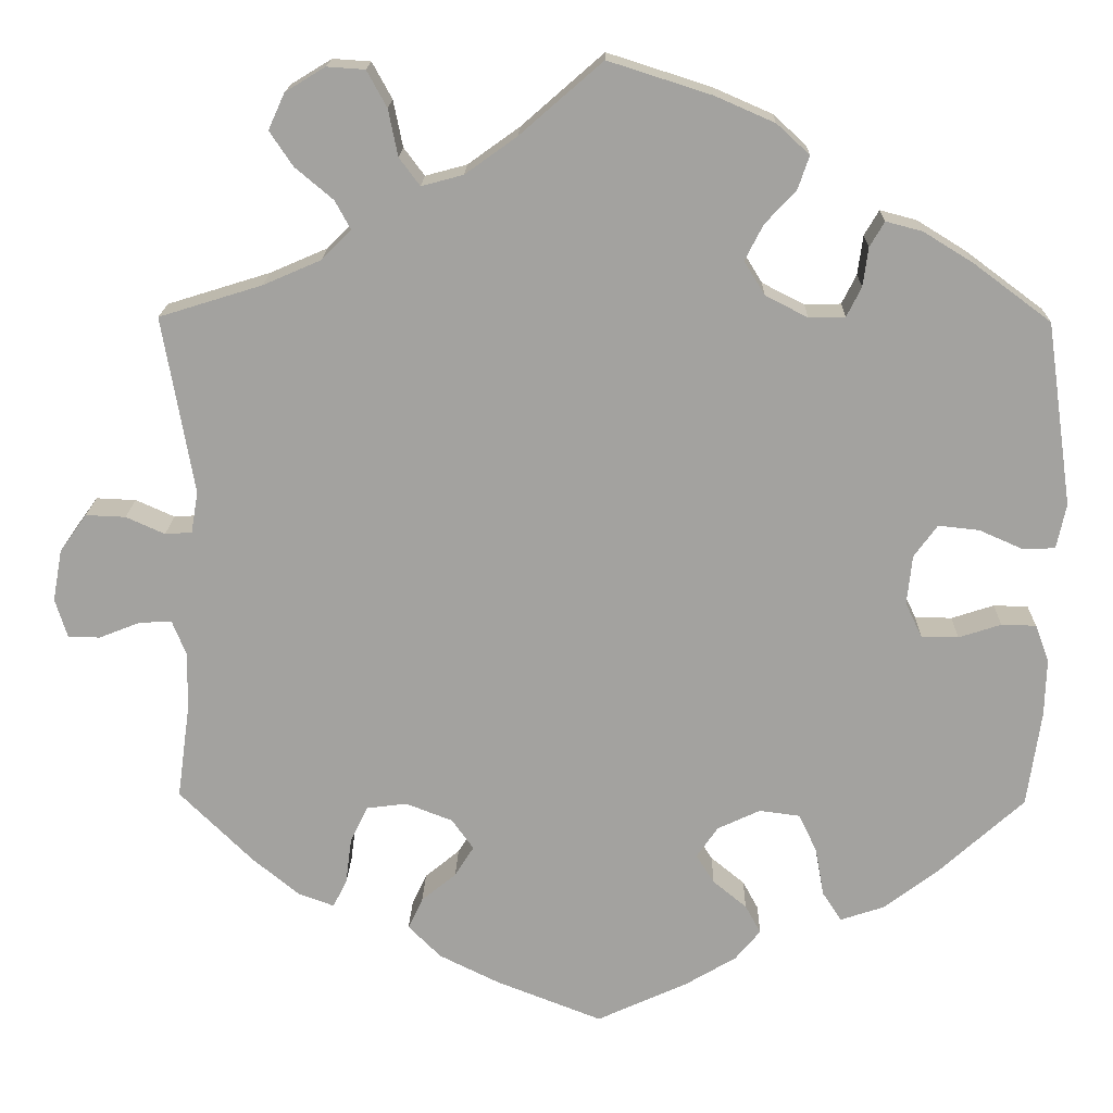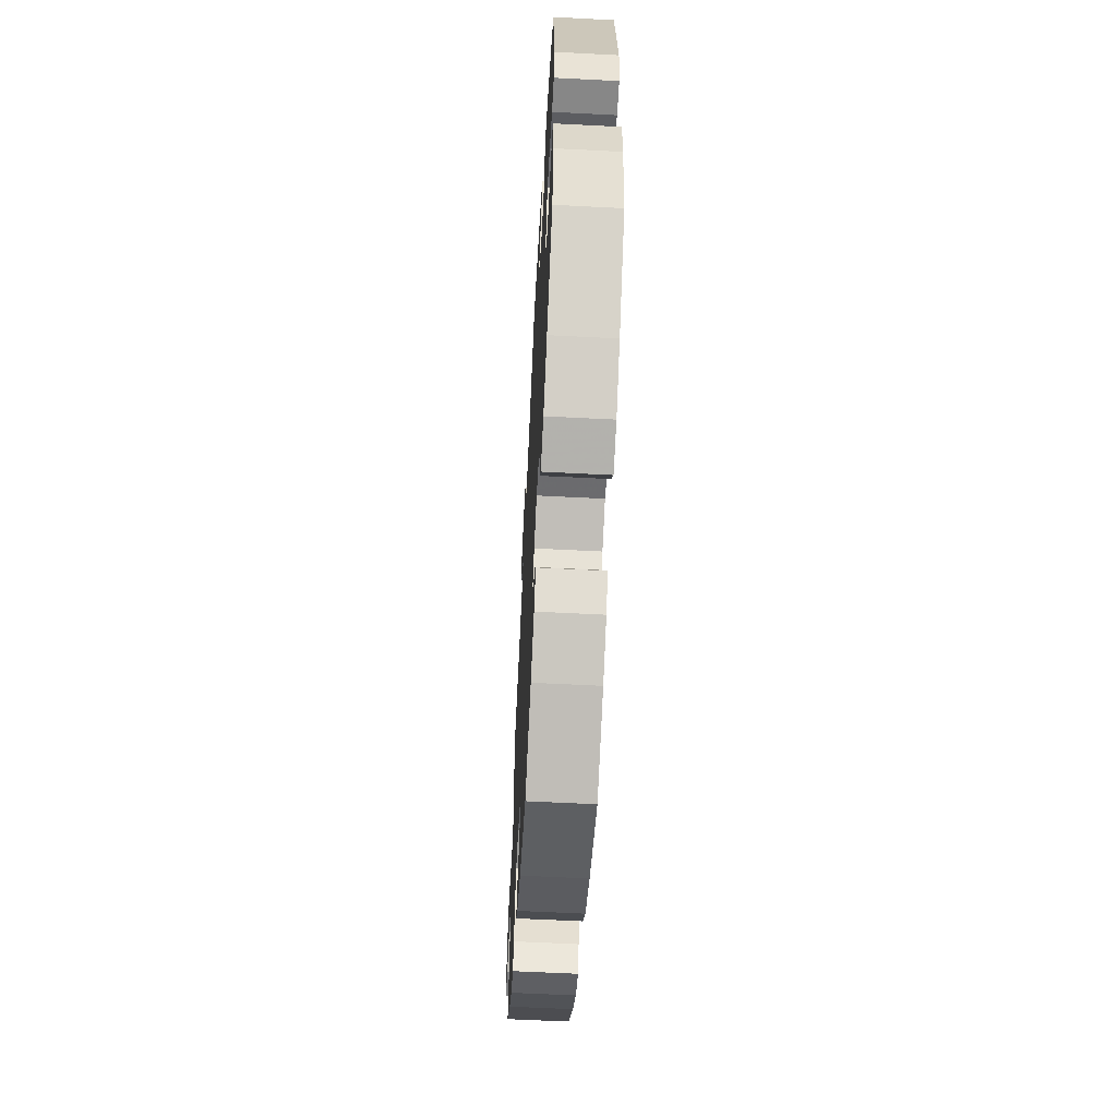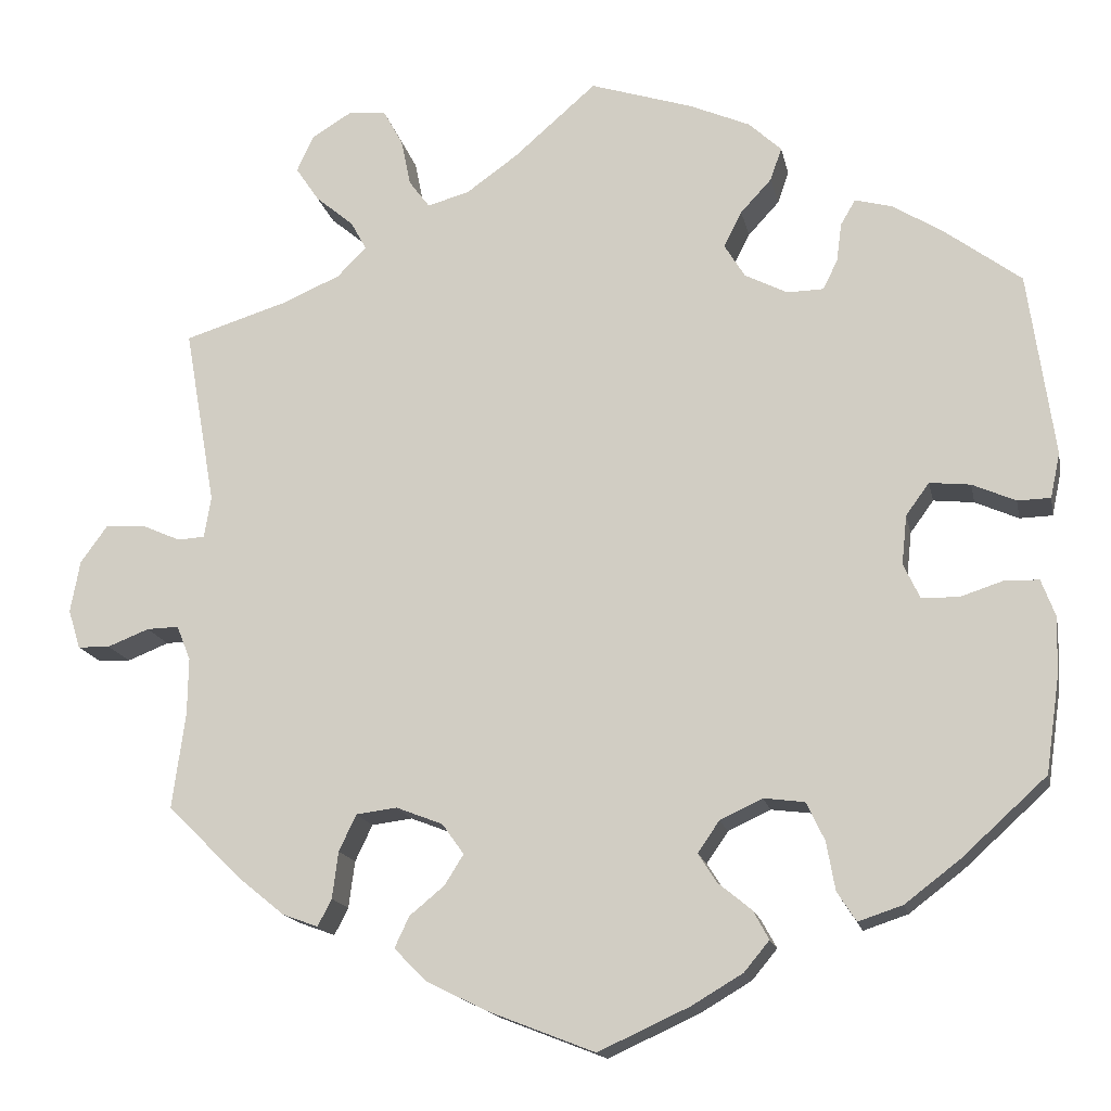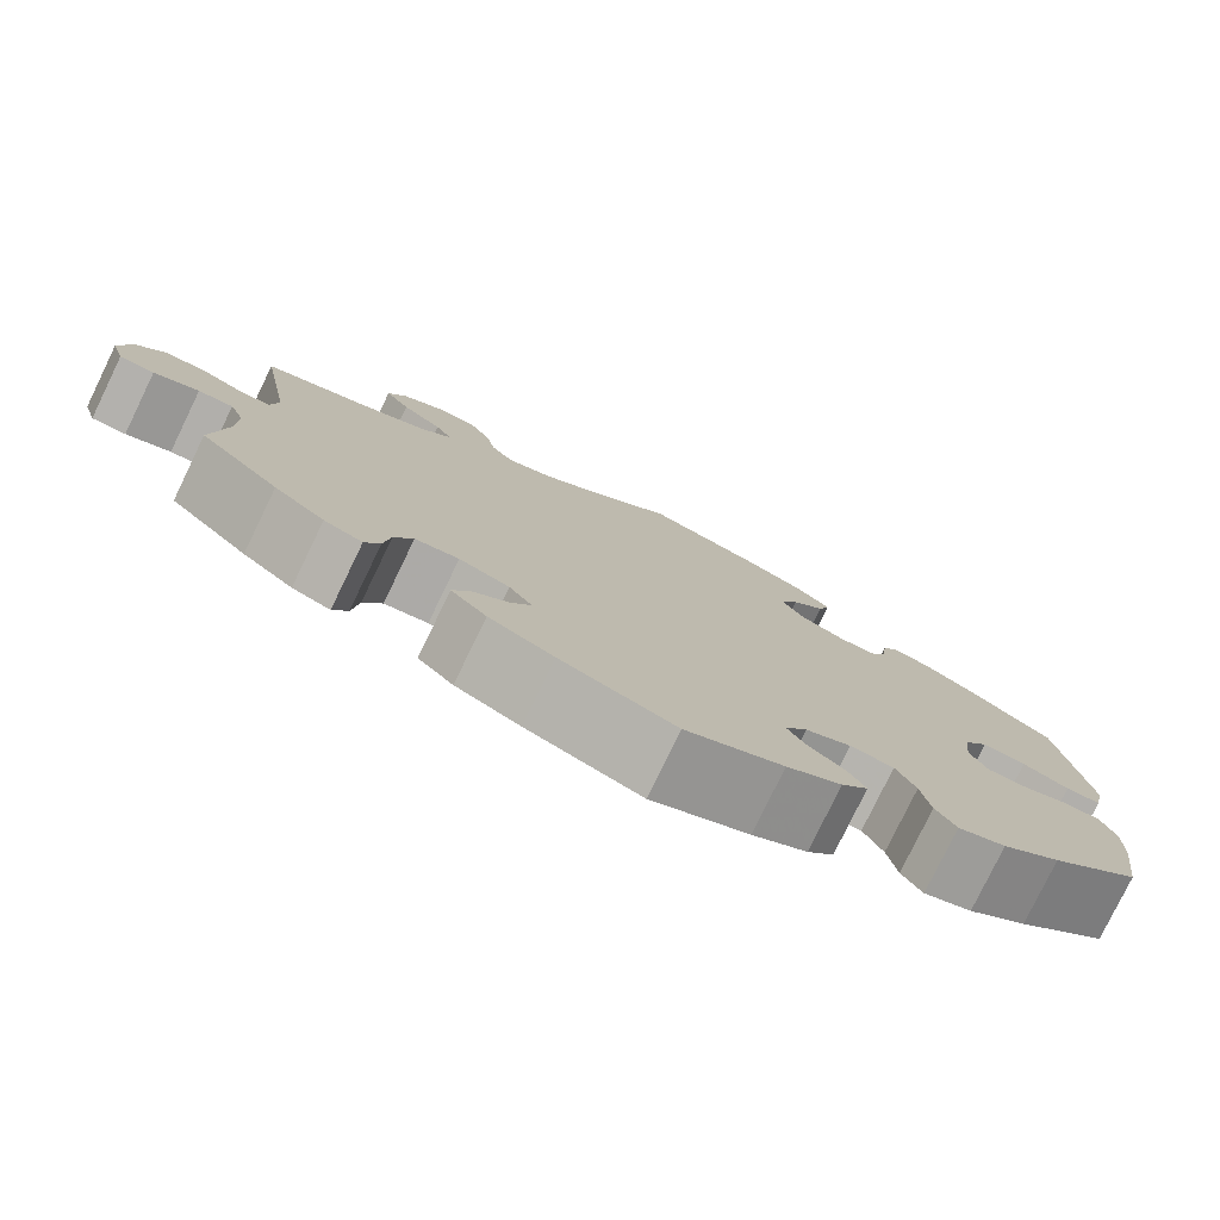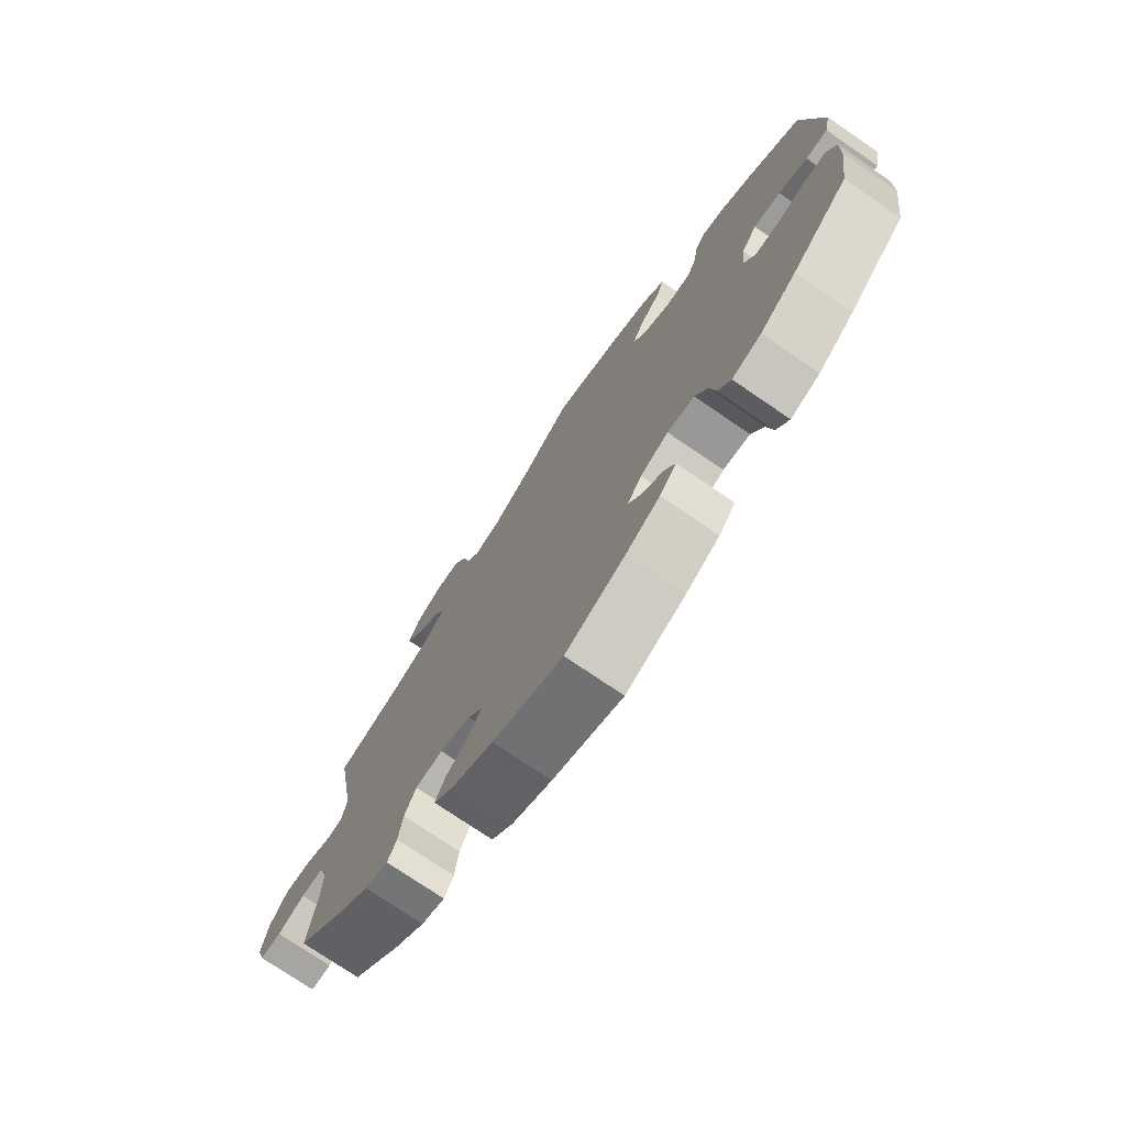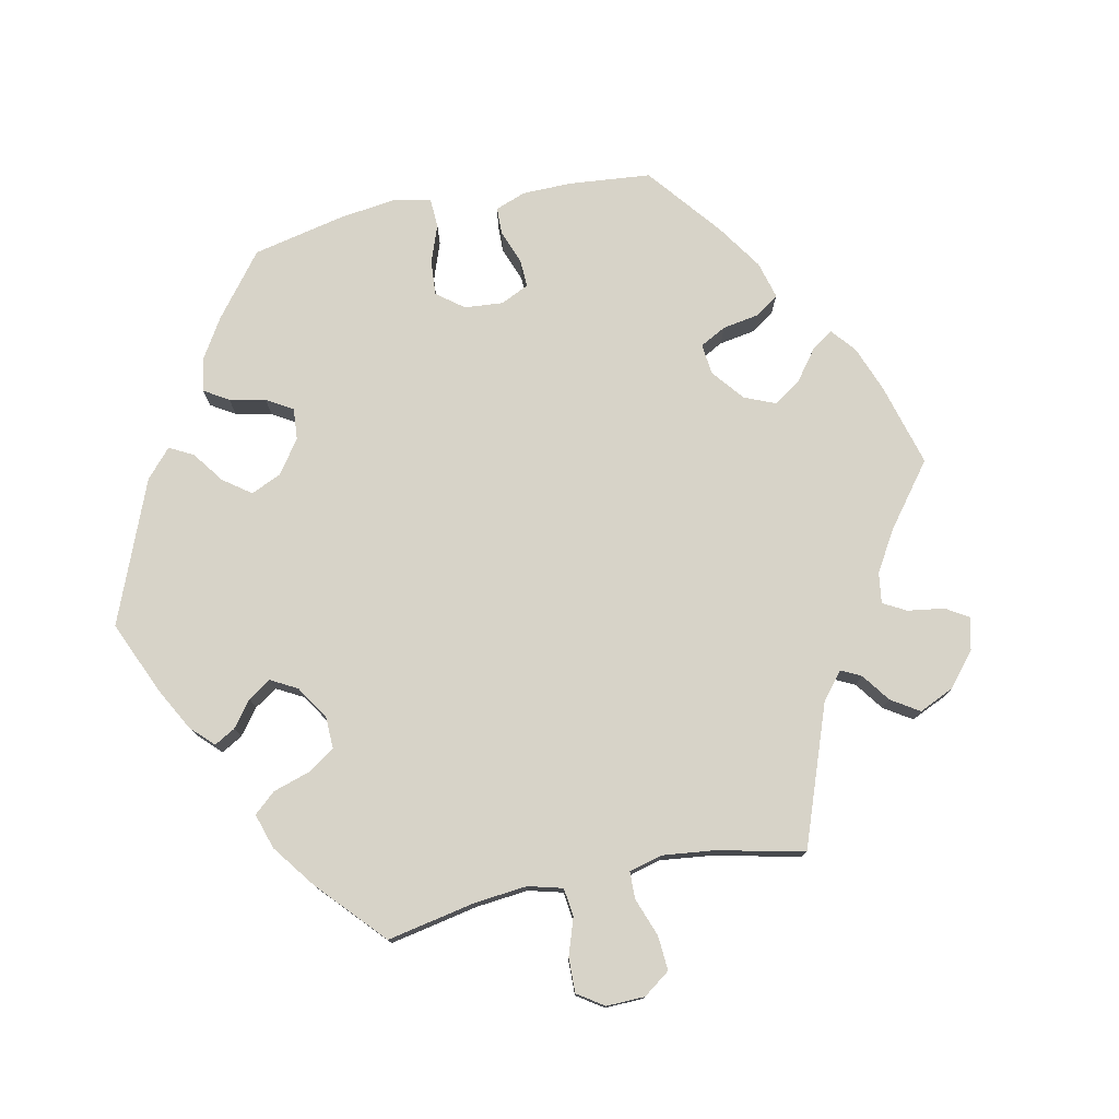
<metadata>
{"format":"obj","ext":"obj","renderer":"f3d","projection":"perspective","resolution":1024,"background":"white","views":[{"elev":17.4,"azim":-178.7,"up":"+Z"},{"elev":-60.8,"azim":-93.0,"up":"+Z"},{"elev":-15.9,"azim":-168.6,"up":"+Z"},{"elev":-78.8,"azim":154.1,"up":"+Z"},{"elev":-75.1,"azim":-124.3,"up":"+Z"},{"elev":76.8,"azim":18.1,"up":"+Y"}]}
</metadata>
<code>
v -0.516 0.07 -0.178
v -0.518 0.07 -0.112
v -0.502 0.07 -0.069
v -0.462 0.07 -0.068
v -0.413 0.07 -0.084
v -0.37 0.07 -0.083
v -0.351 0.07 -0.043
v -0.357 0.07 0.014
v -0.384 0.07 0.051
v -0.431 0.07 0.046
v -0.481 0.07 0.024
v -0.519 0.07 0.025
v -0.53 0.07 0.077
v -0.5 0.07 0.289
v -0.41 0.07 0.356
v -0.353 0.07 0.391
v -0.311 0.07 0.402
v -0.294 0.07 0.373
v -0.288 0.07 0.328
v -0.271 0.07 0.294
v -0.229 0.07 0.293
v -0.18 0.07 0.318
v -0.156 0.07 0.357
v -0.177 0.07 0.398
v -0.213 0.07 0.437
v -0.226 0.07 0.475
v -0.188 0.07 0.51
v -0.119 0.07 0.54
v 0 0.07 0.578
v 0.095 0.07 0.495
v 0.155 0.07 0.452
v 0.203 0.07 0.439
v 0.227 0.07 0.471
v 0.238 0.07 0.525
v 0.261 0.07 0.567
v 0.305 0.07 0.57
v 0.351 0.07 0.542
v 0.37 0.07 0.5
v 0.343 0.07 0.46
v 0.299 0.07 0.423
v 0.281 0.07 0.39
v 0.315 0.07 0.356
v 0.382 0.07 0.327
v 0.501 0.07 0.29
v 0.465 0.07 0.085
v 0.473 0.07 0.037
v 0.504 0.07 0.035
v 0.549 0.07 0.055
v 0.595 0.07 0.057
v 0.626 0.07 0.014
v 0.637 0.07 -0.046
v 0.623 0.07 -0.091
v 0.586 0.07 -0.092
v 0.538 0.07 -0.073
v 0.501 0.07 -0.072
v 0.485 0.07 -0.112
v 0.486 0.07 -0.178
v 0.501 0.07 -0.288
v 0.416 0.07 -0.372
v 0.362 0.07 -0.416
v 0.321 0.07 -0.431
v 0.305 0.07 -0.4
v 0.298 0.07 -0.346
v 0.278 0.07 -0.304
v 0.231 0.07 -0.298
v 0.177 0.07 -0.319
v 0.152 0.07 -0.354
v 0.174 0.07 -0.389
v 0.214 0.07 -0.422
v 0.231 0.07 -0.458
v 0.193 0.07 -0.496
v 0.124 0.07 -0.53
v 0.001 0.07 -0.578
v -0.104 0.07 -0.53
v -0.163 0.07 -0.495
v -0.192 0.07 -0.46
v -0.174 0.07 -0.427
v -0.135 0.07 -0.395
v -0.114 0.07 -0.362
v -0.139 0.07 -0.326
v -0.188 0.07 -0.303
v -0.235 0.07 -0.309
v -0.256 0.07 -0.353
v -0.266 0.07 -0.409
v -0.288 0.07 -0.443
v -0.339 0.07 -0.426
v -0.402 0.07 -0.378
v -0.5 0.07 -0.289
v -0.516 0 -0.178
v -0.518 0 -0.112
v -0.502 0 -0.069
v -0.462 0 -0.068
v -0.413 0 -0.084
v -0.37 0 -0.083
v -0.351 0 -0.043
v -0.357 0 0.014
v -0.384 0 0.051
v -0.431 0 0.046
v -0.481 0 0.024
v -0.519 0 0.025
v -0.53 0 0.077
v -0.5 0 0.289
v -0.41 0 0.356
v -0.353 0 0.391
v -0.311 0 0.402
v -0.294 0 0.373
v -0.288 0 0.328
v -0.271 0 0.294
v -0.229 0 0.293
v -0.18 0 0.318
v -0.156 0 0.357
v -0.177 0 0.398
v -0.213 0 0.437
v -0.226 0 0.475
v -0.188 0 0.51
v -0.119 0 0.54
v 0 0 0.578
v 0.095 0 0.495
v 0.155 0 0.452
v 0.203 0 0.439
v 0.227 0 0.471
v 0.238 0 0.525
v 0.261 0 0.567
v 0.305 0 0.57
v 0.351 0 0.542
v 0.37 0 0.5
v 0.343 0 0.46
v 0.299 0 0.423
v 0.281 0 0.39
v 0.315 0 0.356
v 0.382 0 0.327
v 0.501 0 0.29
v 0.465 0 0.085
v 0.473 0 0.037
v 0.504 0 0.035
v 0.549 0 0.055
v 0.595 0 0.057
v 0.626 0 0.014
v 0.637 0 -0.046
v 0.623 0 -0.091
v 0.586 0 -0.092
v 0.538 0 -0.073
v 0.501 0 -0.072
v 0.485 0 -0.112
v 0.486 0 -0.178
v 0.501 0 -0.288
v 0.416 0 -0.372
v 0.362 0 -0.416
v 0.321 0 -0.431
v 0.305 0 -0.4
v 0.298 0 -0.346
v 0.278 0 -0.304
v 0.231 0 -0.298
v 0.177 0 -0.319
v 0.152 0 -0.354
v 0.174 0 -0.389
v 0.214 0 -0.422
v 0.231 0 -0.458
v 0.193 0 -0.496
v 0.124 0 -0.53
v 0.001 0 -0.578
v -0.104 0 -0.53
v -0.163 0 -0.495
v -0.192 0 -0.46
v -0.174 0 -0.427
v -0.135 0 -0.395
v -0.114 0 -0.362
v -0.139 0 -0.326
v -0.188 0 -0.303
v -0.235 0 -0.309
v -0.256 0 -0.353
v -0.266 0 -0.409
v -0.288 0 -0.443
v -0.339 0 -0.426
v -0.402 0 -0.378
v -0.5 0 -0.289
f 83 84 85 86
f 82 83 86 87
f 75 76 77 78
f 75 78 79
f 74 75 79
f 73 74 79
f 72 73 79
f 71 72 79 80
f 68 69 70 71
f 67 68 71 80
f 60 61 62 63
f 60 63 64
f 57 58 59 60
f 56 57 60 64
f 55 56 64 65
f 51 52 53 54
f 51 54 55
f 50 51 55
f 47 48 49 50
f 46 47 50 55
f 43 44 45
f 42 43 45 46
f 41 42 46 55
f 37 38 39 40
f 37 40 41
f 36 37 41
f 33 34 35 36
f 32 33 36 41
f 31 32 41 55
f 27 28 29 30
f 24 25 26 27
f 23 24 27 30
f 22 23 30 31
f 16 17 18 19
f 16 19 20
f 15 16 20
f 14 15 20
f 13 14 20 21
f 10 11 12 13
f 9 10 13 21
f 2 3 4 5
f 2 5 6
f 1 2 6
f 82 87 88 1
f 66 67 80 81
f 55 65 66 81
f 8 9 21 22
f 7 8 22 31
f 6 7 31 55
f 55 81 82
f 1 6 55 82
f 174 173 172 171
f 175 174 171 170
f 166 165 164 163
f 167 166 163
f 167 163 162
f 167 162 161
f 167 161 160
f 168 167 160 159
f 159 158 157 156
f 168 159 156 155
f 151 150 149 148
f 152 151 148
f 148 147 146 145
f 152 148 145 144
f 153 152 144 143
f 142 141 140 139
f 143 142 139
f 143 139 138
f 138 137 136 135
f 143 138 135 134
f 133 132 131
f 134 133 131 130
f 143 134 130 129
f 128 127 126 125
f 129 128 125
f 129 125 124
f 124 123 122 121
f 129 124 121 120
f 143 129 120 119
f 118 117 116 115
f 115 114 113 112
f 118 115 112 111
f 119 118 111 110
f 107 106 105 104
f 108 107 104
f 108 104 103
f 108 103 102
f 109 108 102 101
f 101 100 99 98
f 109 101 98 97
f 93 92 91 90
f 94 93 90
f 94 90 89
f 89 176 175 170
f 169 168 155 154
f 169 154 153 143
f 110 109 97 96
f 119 110 96 95
f 143 119 95 94
f 170 169 143
f 170 143 94 89
f 1 89 90 2
f 2 90 91 3
f 3 91 92 4
f 4 92 93 5
f 5 93 94 6
f 6 94 95 7
f 7 95 96 8
f 8 96 97 9
f 9 97 98 10
f 10 98 99 11
f 11 99 100 12
f 12 100 101 13
f 13 101 102 14
f 14 102 103 15
f 15 103 104 16
f 16 104 105 17
f 17 105 106 18
f 18 106 107 19
f 19 107 108 20
f 20 108 109 21
f 21 109 110 22
f 22 110 111 23
f 23 111 112 24
f 24 112 113 25
f 25 113 114 26
f 26 114 115 27
f 27 115 116 28
f 28 116 117 29
f 29 117 118 30
f 30 118 119 31
f 31 119 120 32
f 32 120 121 33
f 33 121 122 34
f 34 122 123 35
f 35 123 124 36
f 36 124 125 37
f 37 125 126 38
f 38 126 127 39
f 39 127 128 40
f 40 128 129 41
f 41 129 130 42
f 42 130 131 43
f 43 131 132 44
f 44 132 133 45
f 45 133 134 46
f 46 134 135 47
f 47 135 136 48
f 48 136 137 49
f 49 137 138 50
f 50 138 139 51
f 51 139 140 52
f 52 140 141 53
f 53 141 142 54
f 54 142 143 55
f 55 143 144 56
f 56 144 145 57
f 57 145 146 58
f 58 146 147 59
f 59 147 148 60
f 60 148 149 61
f 61 149 150 62
f 62 150 151 63
f 63 151 152 64
f 64 152 153 65
f 65 153 154 66
f 66 154 155 67
f 67 155 156 68
f 68 156 157 69
f 69 157 158 70
f 70 158 159 71
f 71 159 160 72
f 72 160 161 73
f 73 161 162 74
f 74 162 163 75
f 75 163 164 76
f 76 164 165 77
f 77 165 166 78
f 78 166 167 79
f 79 167 168 80
f 80 168 169 81
f 81 169 170 82
f 82 170 171 83
f 83 171 172 84
f 84 172 173 85
f 85 173 174 86
f 86 174 175 87
f 87 175 176 88
f 88 176 89 1

</code>
